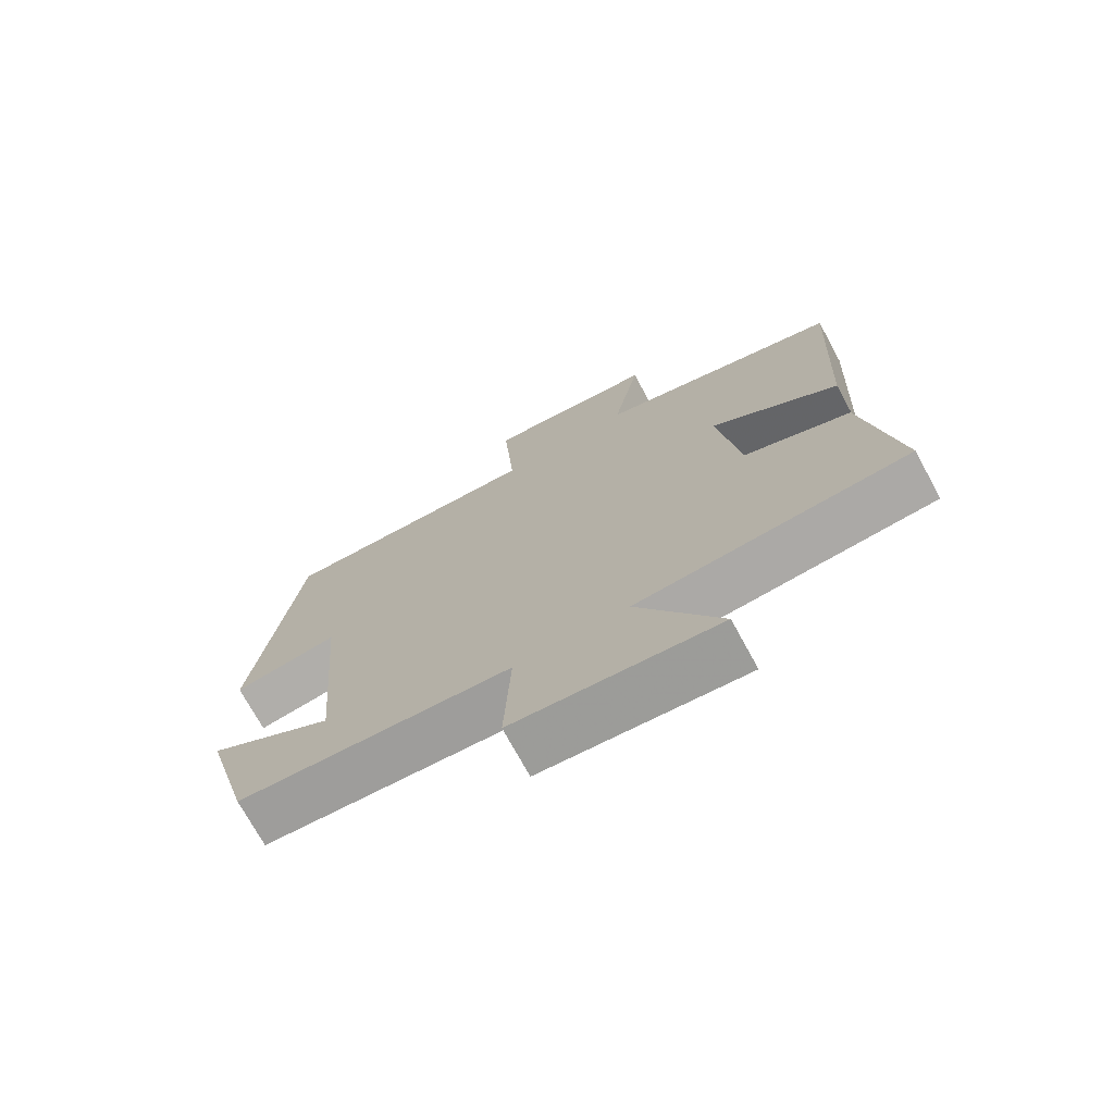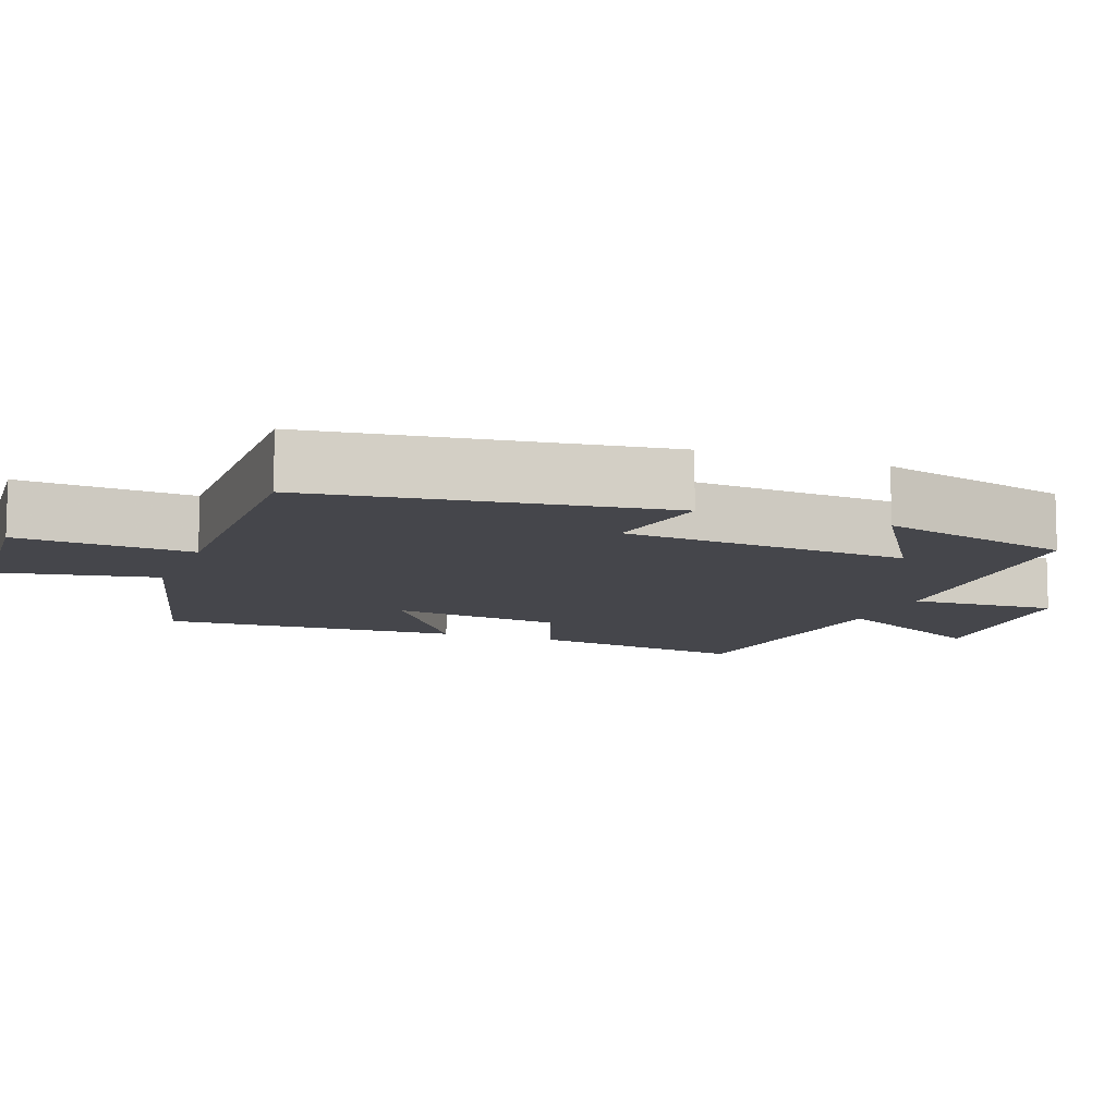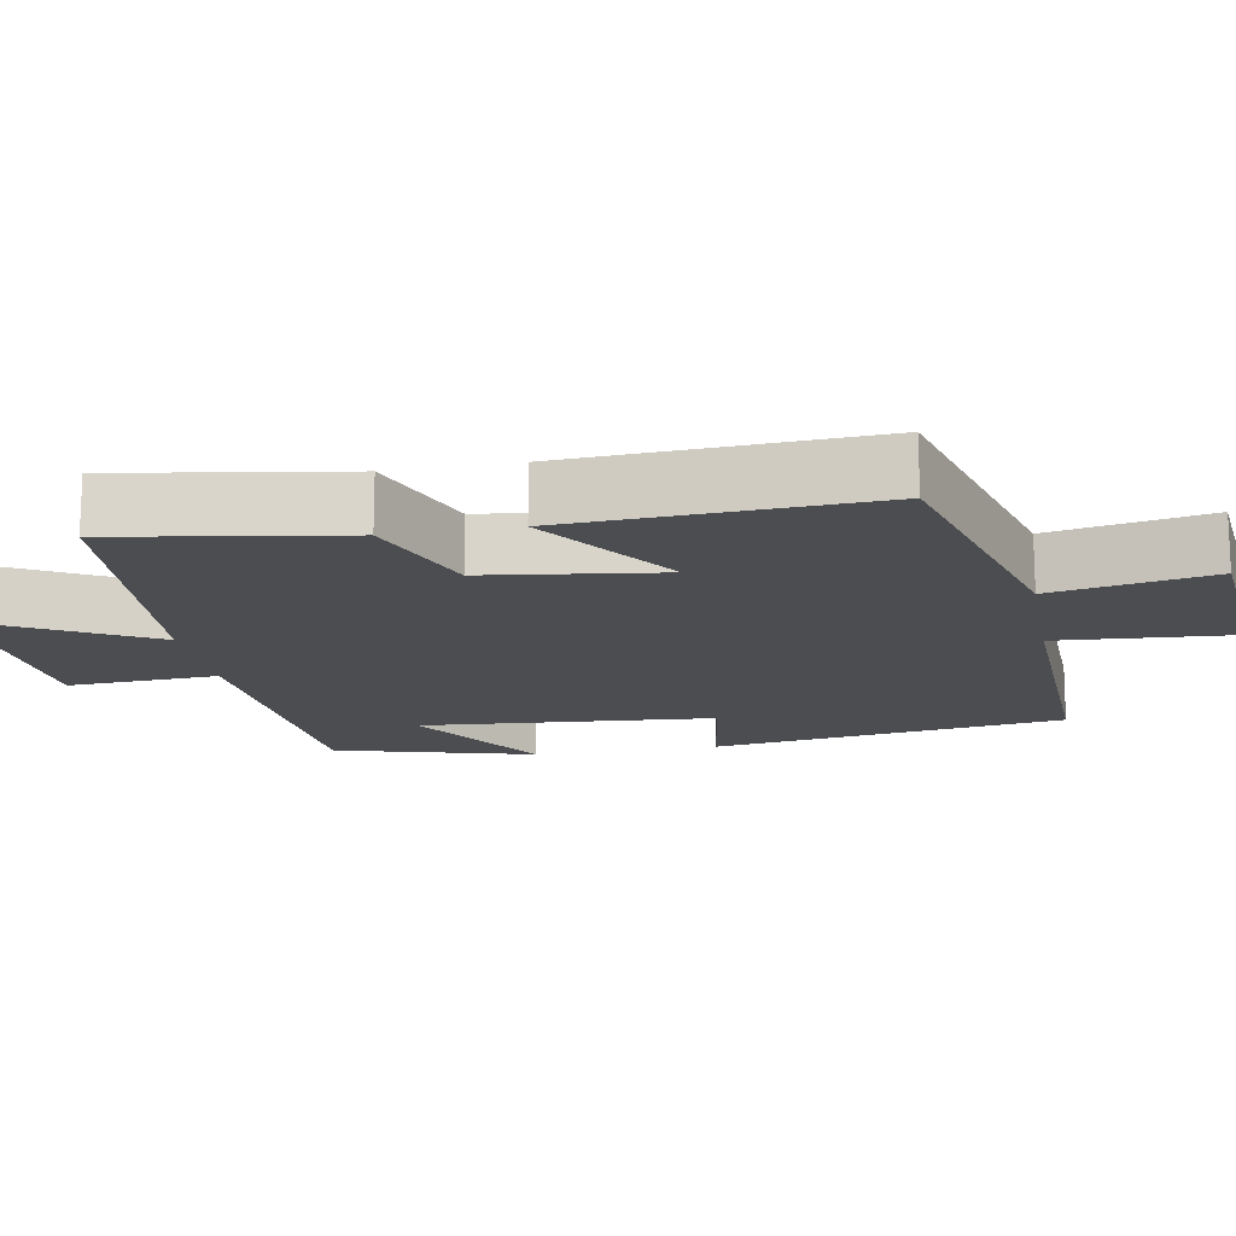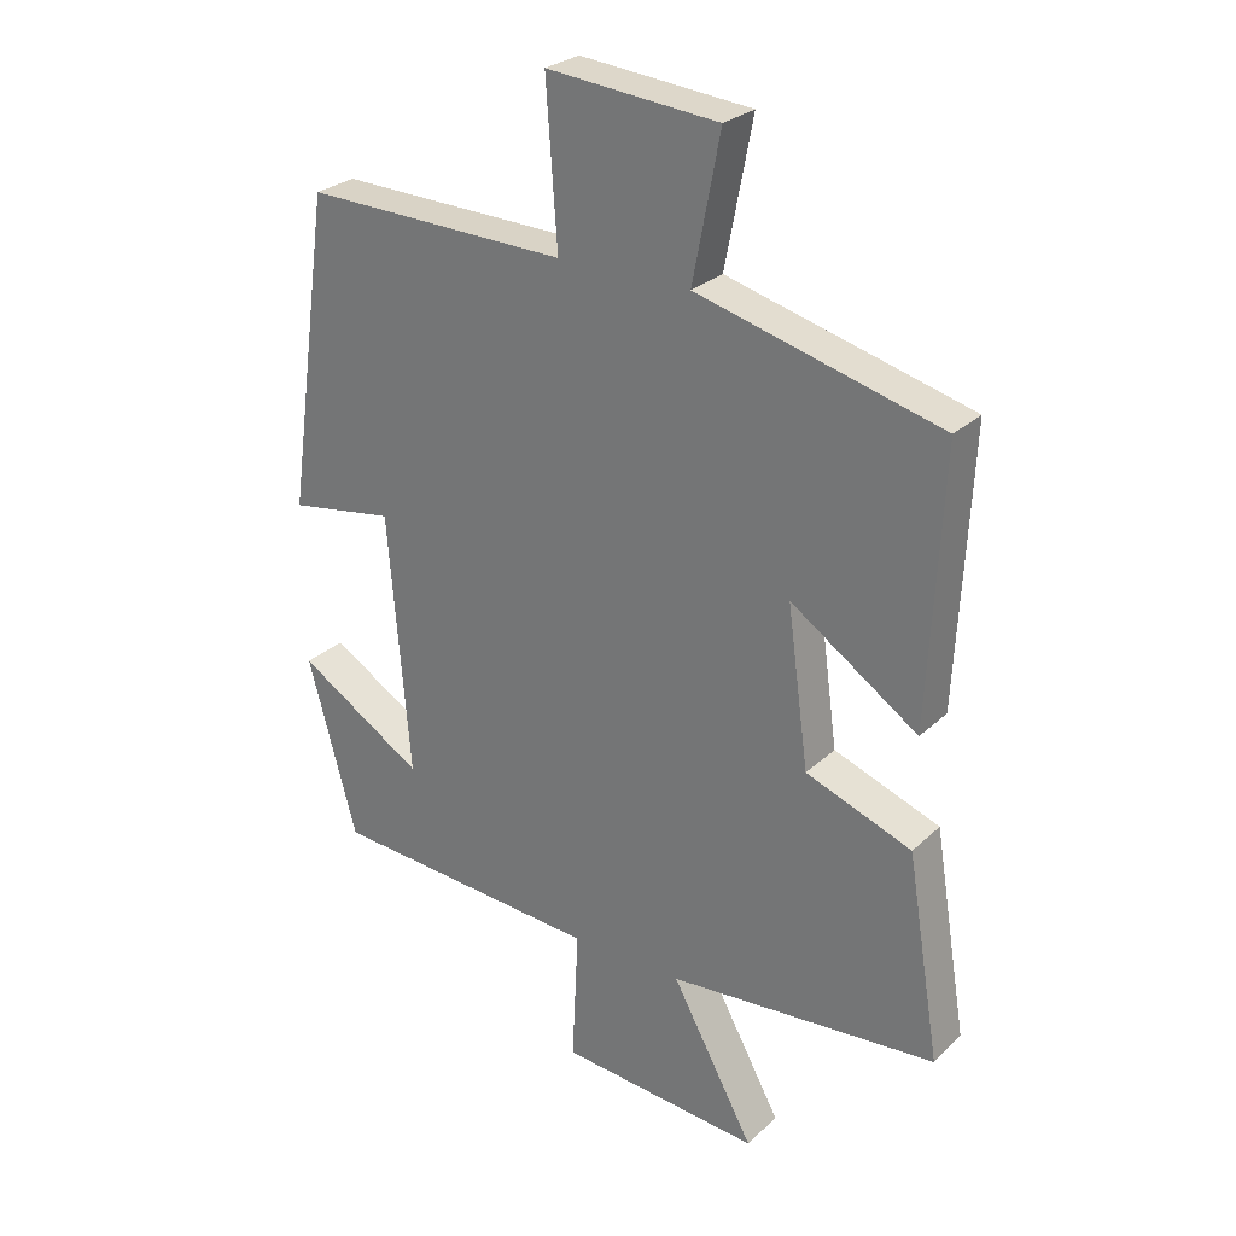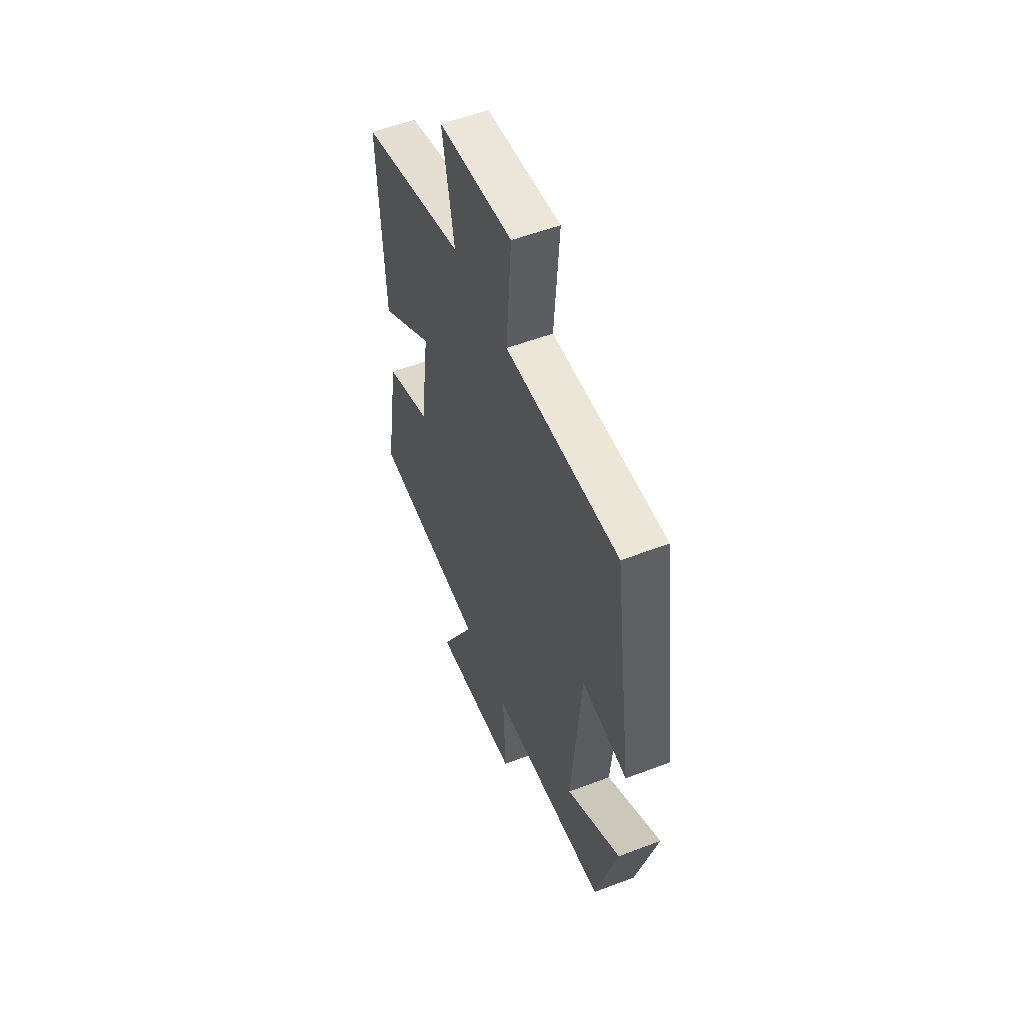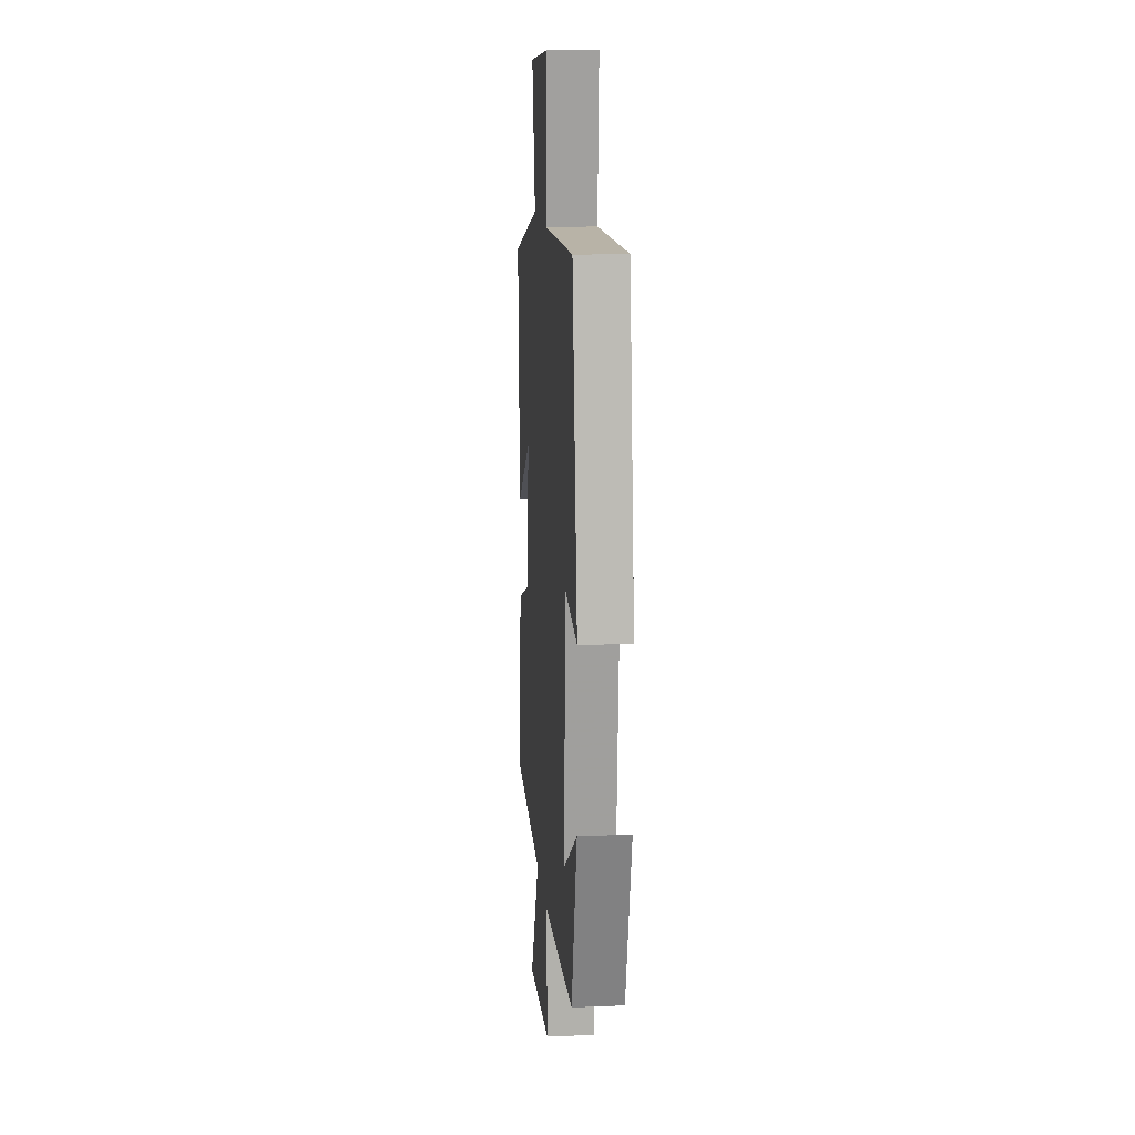
<metadata>
{"format":"obj","ext":"obj","renderer":"f3d","projection":"perspective","resolution":1024,"background":"white","views":[{"elev":-73.0,"azim":-151.4,"up":"+Z"},{"elev":-10.0,"azim":69.0,"up":"+Y"},{"elev":-15.9,"azim":-79.5,"up":"+Y"},{"elev":27.1,"azim":-144.5,"up":"+Z"},{"elev":54.4,"azim":68.0,"up":"+Z"},{"elev":14.4,"azim":84.9,"up":"+Z"}]}
</metadata>
<code>
v 0.427 0.07 -0.471
v 0.02 0.07 -0.5
v 0.03 0.07 -0.7
v -0.272 0.07 -0.726
v -0.148 0.07 -0.5
v -0.55 0.07 -0.467
v -0.5 0.07 -0.165
v -0.342 0.07 -0.106
v -0.31 0.07 0.128
v -0.5 0.07 -0.001
v -0.52 0.07 0.403
v -0.157 0.07 0.5
v -0.198 0.07 0.712
v 0.058 0.07 0.736
v 0.041 0.07 0.5
v 0.434 0.07 0.511
v 0.5 0.07 0.042
v 0.343 0.07 0.067
v 0.311 0.07 -0.323
v 0.5 0.07 -0.206
v 0.427 0 -0.471
v 0.02 0 -0.5
v 0.03 0 -0.7
v -0.272 0 -0.726
v -0.148 0 -0.5
v -0.55 0 -0.467
v -0.5 0 -0.165
v -0.342 0 -0.106
v -0.31 0 0.128
v -0.5 0 -0.001
v -0.52 0 0.403
v -0.157 0 0.5
v -0.198 0 0.712
v 0.058 0 0.736
v 0.041 0 0.5
v 0.434 0 0.511
v 0.5 0 0.042
v 0.343 0 0.067
v 0.311 0 -0.323
v 0.5 0 -0.206
f 19 20 1
f 15 16 17 18
f 15 18 19
f 12 13 14 15
f 11 12 15
f 10 11 15
f 9 10 15
f 8 9 15 19
f 19 1 2
f 8 19 2
f 7 8 2
f 6 7 2
f 5 6 2
f 2 3 4 5
f 21 40 39
f 38 37 36 35
f 39 38 35
f 35 34 33 32
f 35 32 31
f 35 31 30
f 35 30 29
f 39 35 29 28
f 22 21 39
f 22 39 28
f 22 28 27
f 22 27 26
f 22 26 25
f 25 24 23 22
f 1 21 22 2
f 2 22 23 3
f 3 23 24 4
f 4 24 25 5
f 5 25 26 6
f 6 26 27 7
f 7 27 28 8
f 8 28 29 9
f 9 29 30 10
f 10 30 31 11
f 11 31 32 12
f 12 32 33 13
f 13 33 34 14
f 14 34 35 15
f 15 35 36 16
f 16 36 37 17
f 17 37 38 18
f 18 38 39 19
f 19 39 40 20
f 20 40 21 1

</code>
